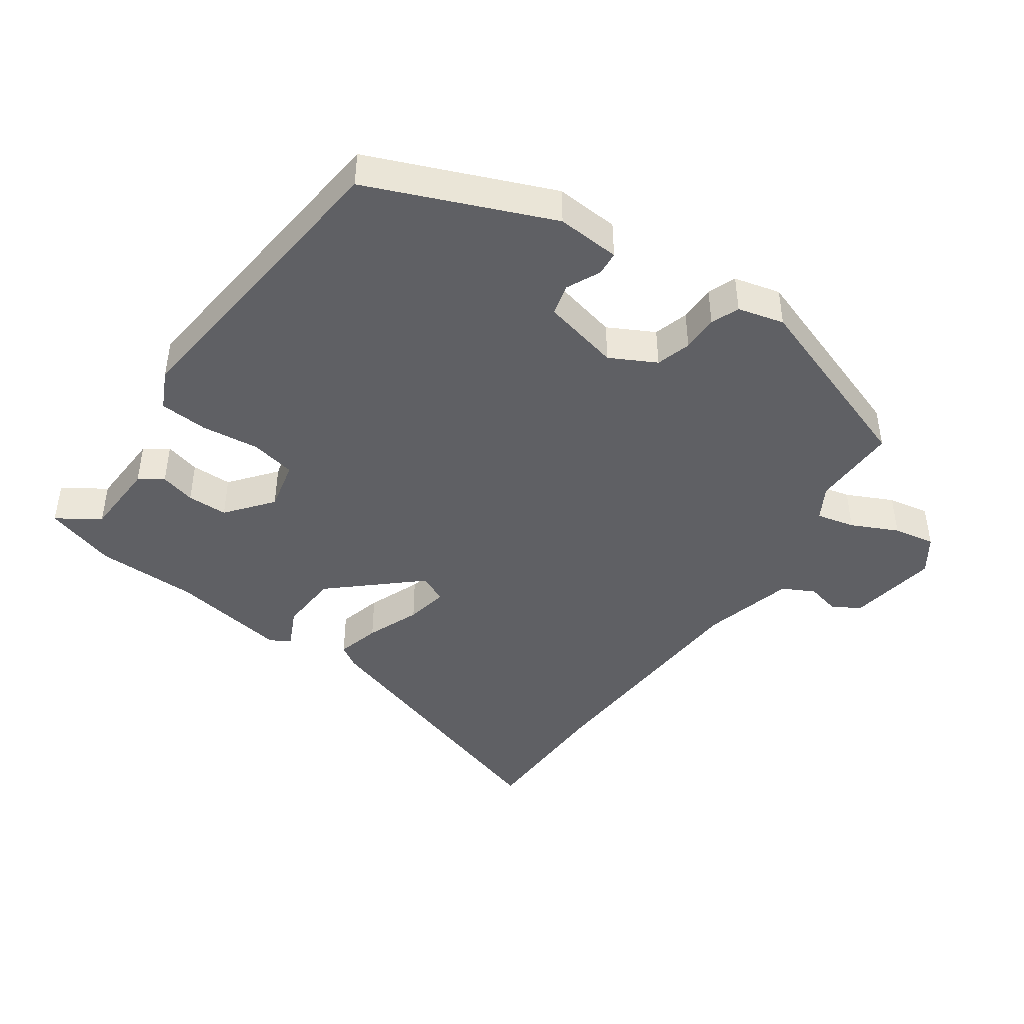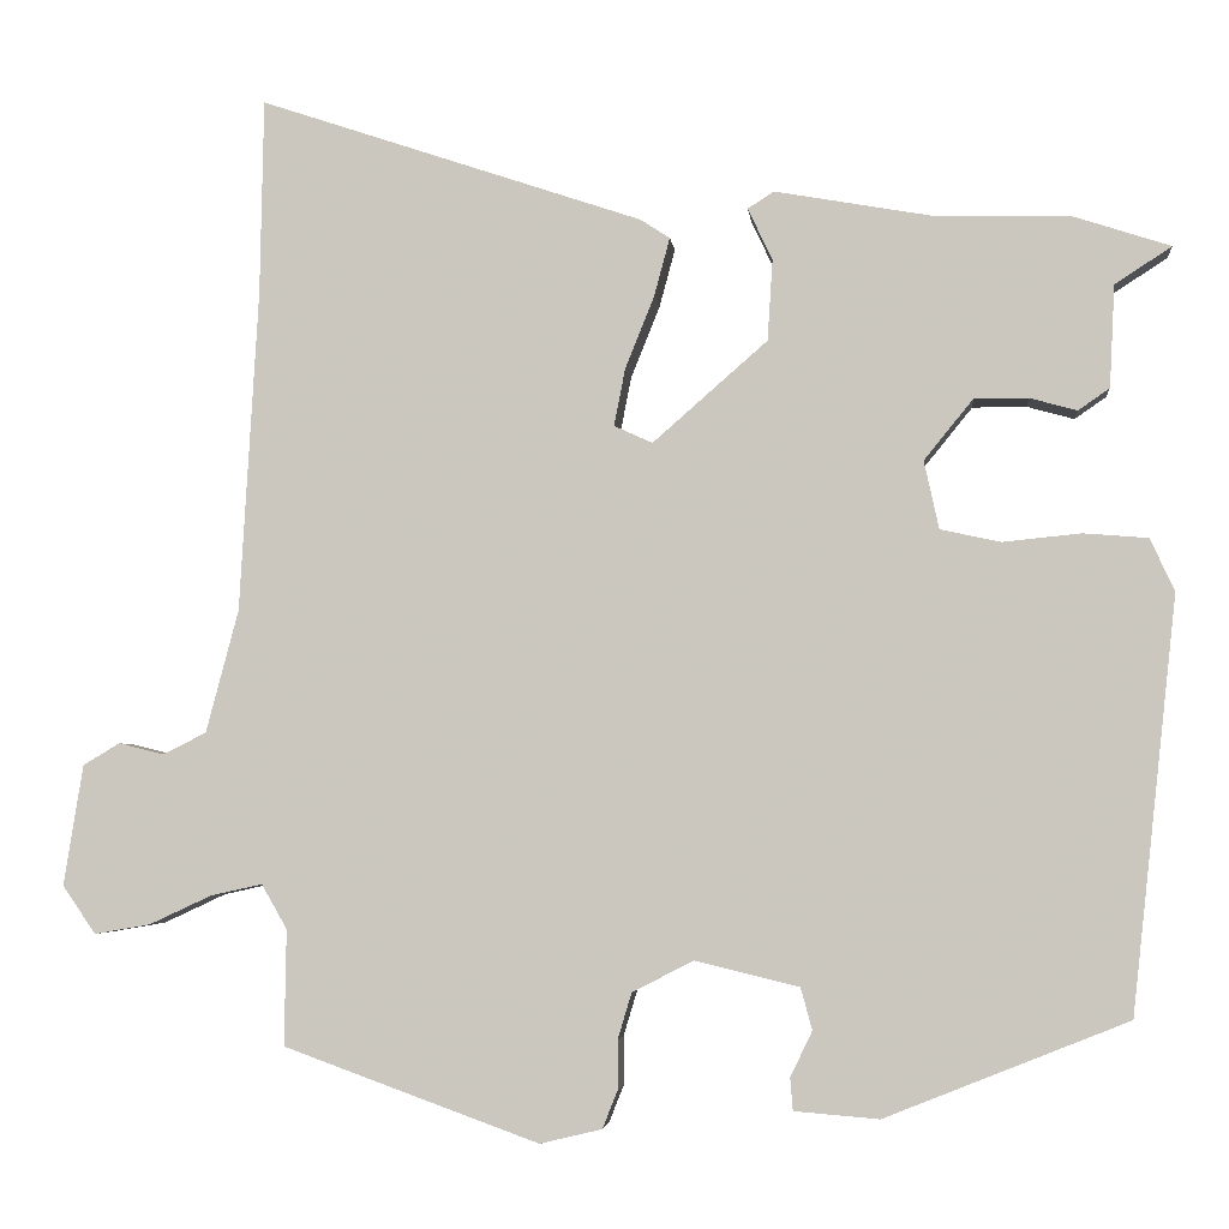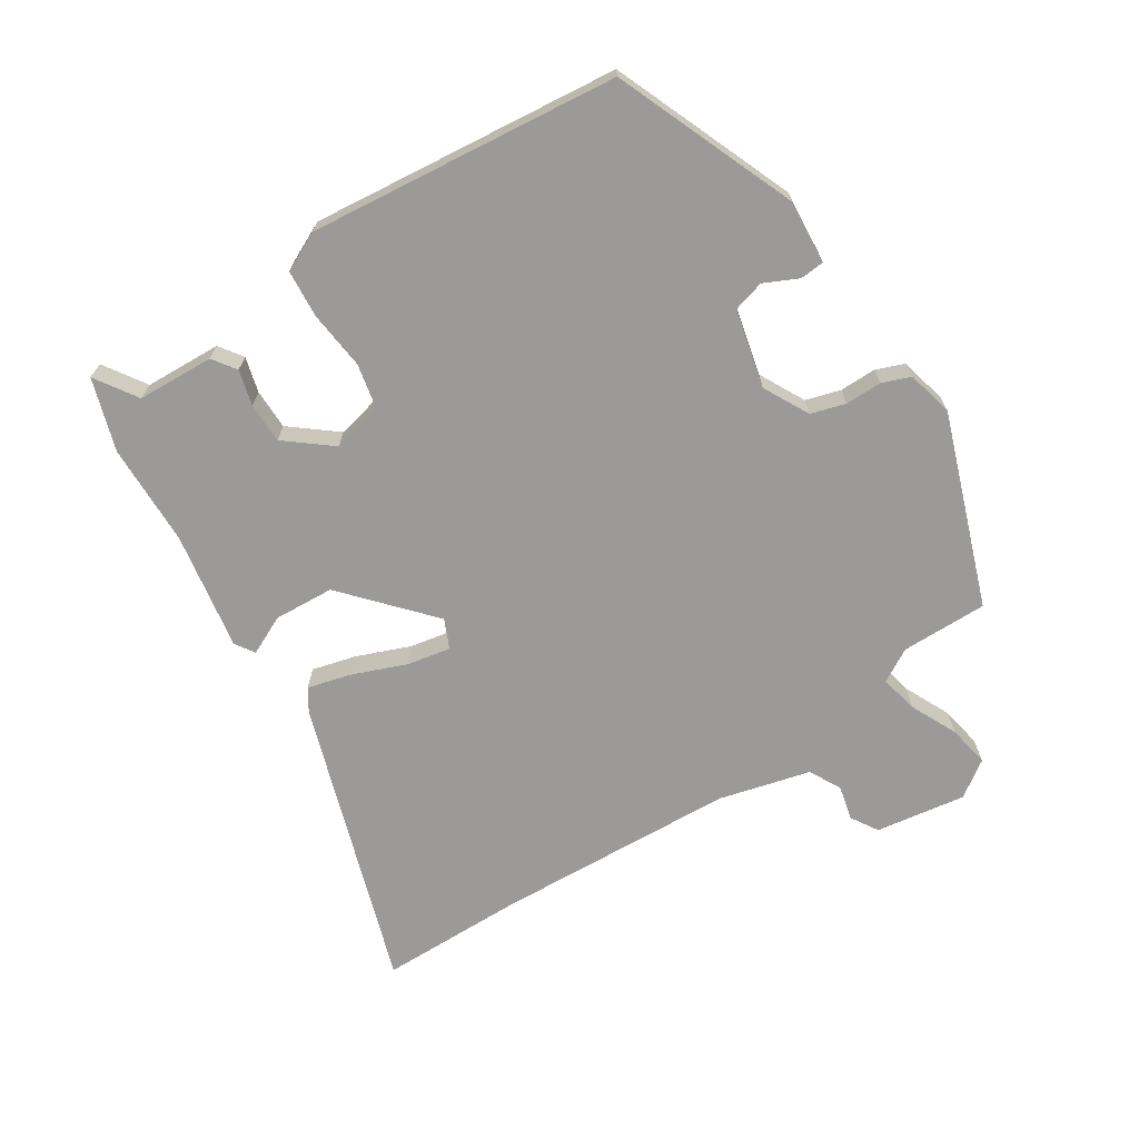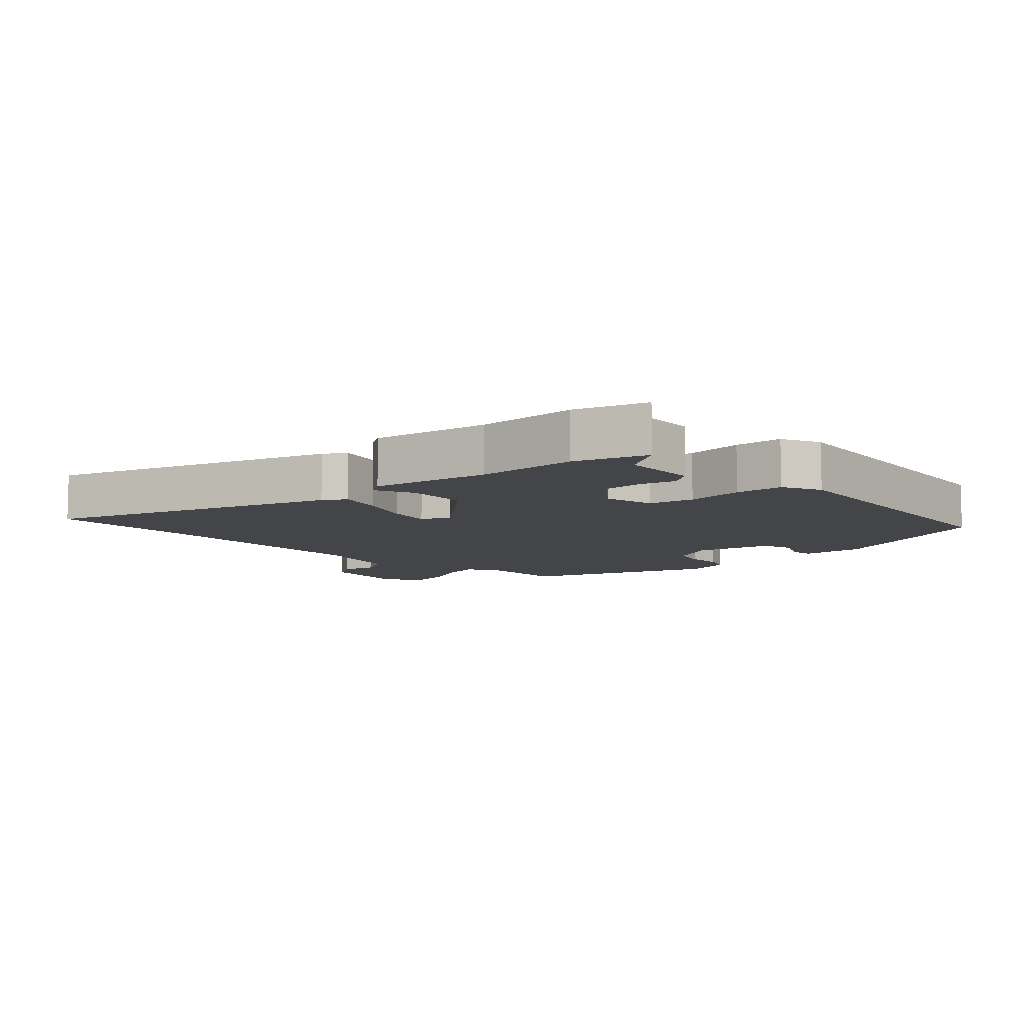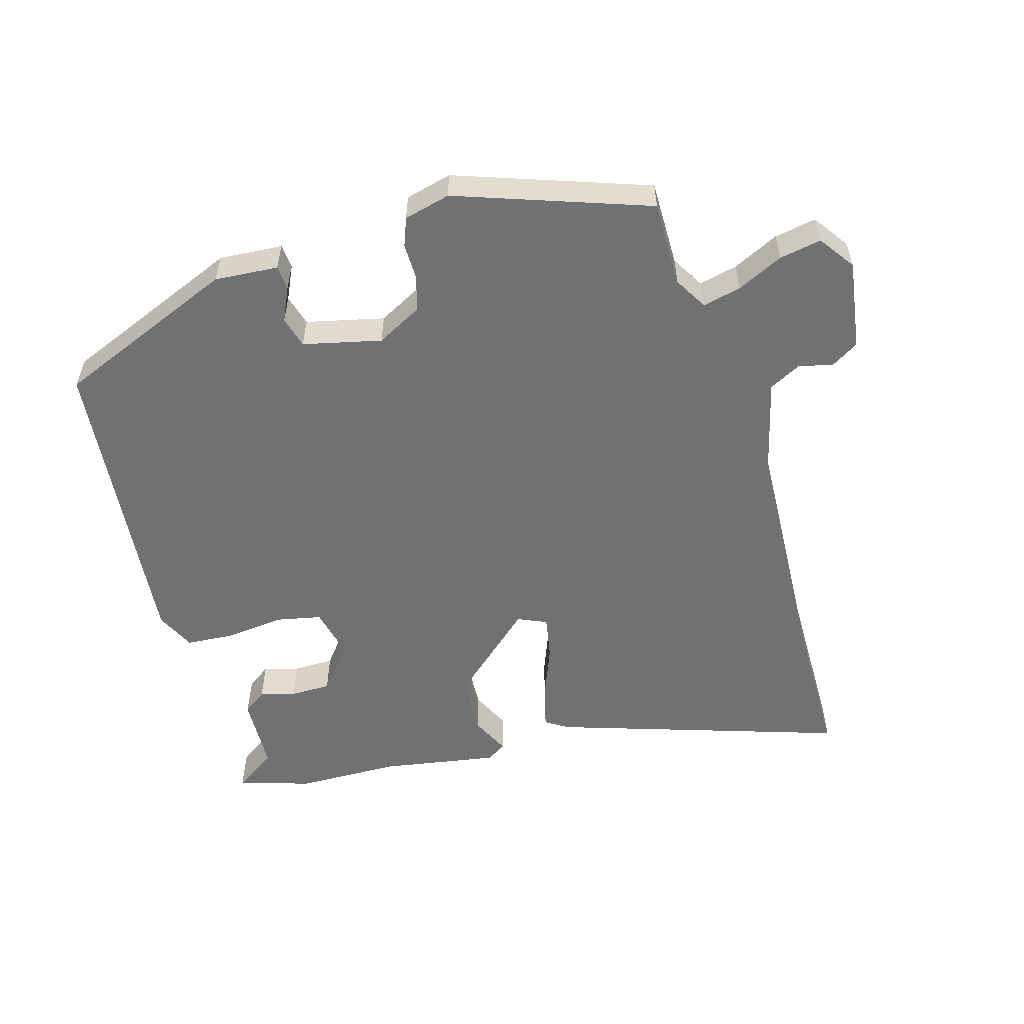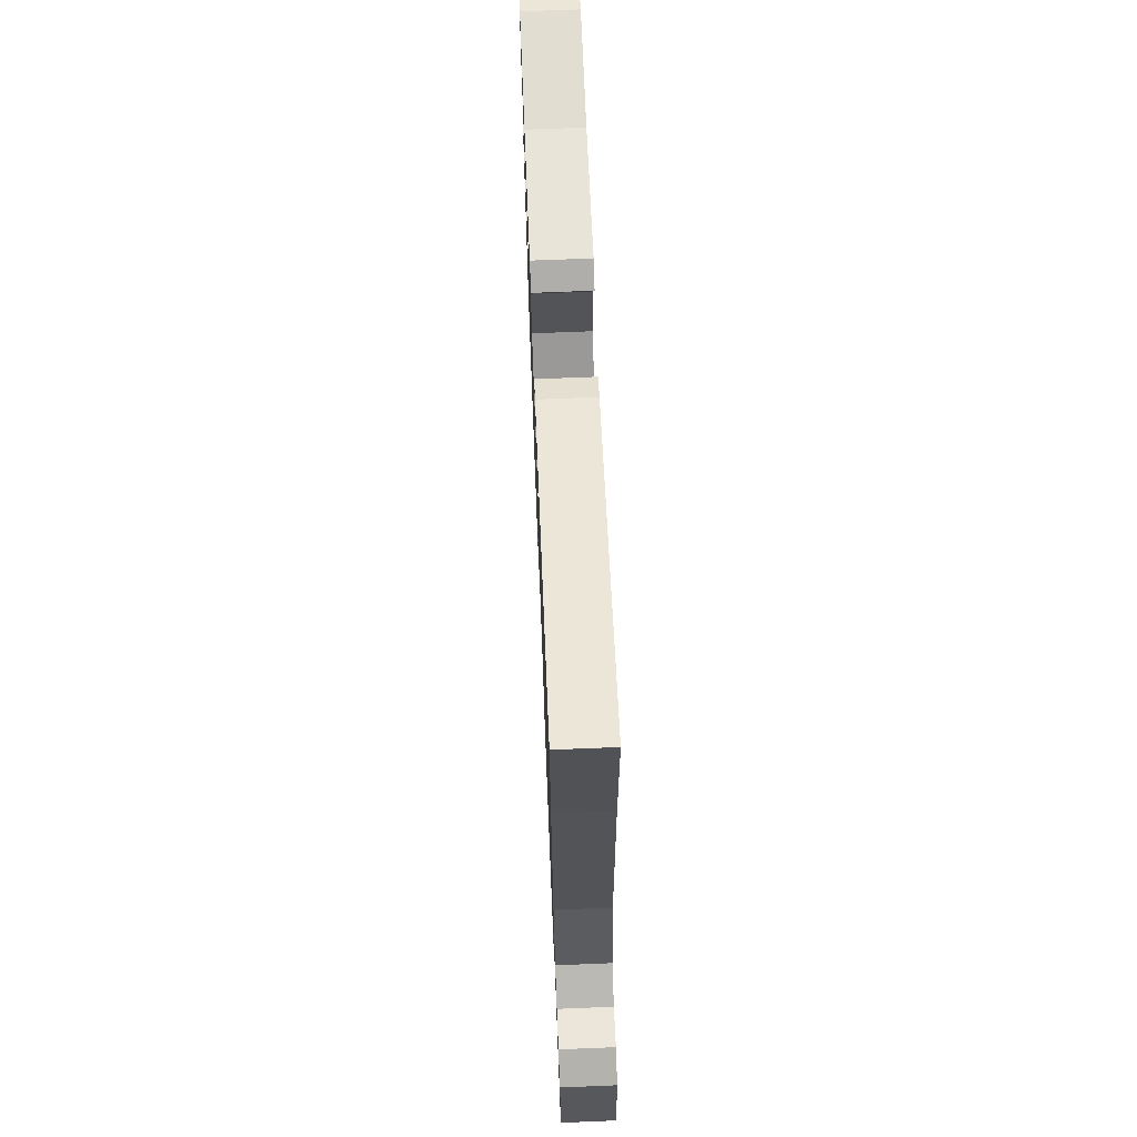
<metadata>
{"format":"obj","ext":"obj","renderer":"f3d","projection":"perspective","resolution":1024,"background":"white","views":[{"elev":-43.6,"azim":145.6,"up":"+Y"},{"elev":-4.1,"azim":5.9,"up":"+Z"},{"elev":-69.3,"azim":123.1,"up":"+Y"},{"elev":-8.6,"azim":43.2,"up":"+Y"},{"elev":-55.2,"azim":-163.2,"up":"+Y"},{"elev":70.0,"azim":-92.3,"up":"+Z"}]}
</metadata>
<code>
v 0.486 0.07 -0.374
v 0.208 0.07 -0.485
v 0.111 0.07 -0.477
v 0.108 0.07 -0.44
v 0.133 0.07 -0.388
v 0.12 0.07 -0.34
v 0.001 0.07 -0.311
v -0.069 0.07 -0.347
v -0.085 0.07 -0.4
v -0.085 0.07 -0.456
v -0.102 0.07 -0.499
v -0.173 0.07 -0.516
v -0.465 0.07 -0.41
v -0.463 0.07 -0.278
v -0.492 0.07 -0.227
v -0.551 0.07 -0.24
v -0.622 0.07 -0.273
v -0.686 0.07 -0.284
v -0.724 0.07 -0.229
v -0.702 0.07 -0.091
v -0.66 0.07 -0.066
v -0.608 0.07 -0.079
v -0.559 0.07 -0.054
v -0.522 0.07 0.086
v -0.501 0.07 0.453
v -0.497 0.07 0.677
v -0.059 0.07 0.53
v -0.025 0.07 0.508
v -0.043 0.07 0.441
v -0.076 0.07 0.359
v -0.089 0.07 0.293
v -0.045 0.07 0.273
v 0.086 0.07 0.388
v 0.092 0.07 0.48
v 0.064 0.07 0.54
v 0.094 0.07 0.559
v 0.274 0.07 0.527
v 0.43 0.07 0.523
v 0.54 0.07 0.487
v 0.475 0.07 0.445
v 0.469 0.07 0.328
v 0.433 0.07 0.303
v 0.379 0.07 0.318
v 0.317 0.07 0.318
v 0.261 0.07 0.249
v 0.278 0.07 0.171
v 0.347 0.07 0.156
v 0.436 0.07 0.165
v 0.51 0.07 0.159
v 0.538 0.07 0.099
v 0.486 0 -0.374
v 0.208 0 -0.485
v 0.111 0 -0.477
v 0.108 0 -0.44
v 0.133 0 -0.388
v 0.12 0 -0.34
v 0.001 0 -0.311
v -0.069 0 -0.347
v -0.085 0 -0.4
v -0.085 0 -0.456
v -0.102 0 -0.499
v -0.173 0 -0.516
v -0.465 0 -0.41
v -0.463 0 -0.278
v -0.492 0 -0.227
v -0.551 0 -0.24
v -0.622 0 -0.273
v -0.686 0 -0.284
v -0.724 0 -0.229
v -0.702 0 -0.091
v -0.66 0 -0.066
v -0.608 0 -0.079
v -0.559 0 -0.054
v -0.522 0 0.086
v -0.501 0 0.453
v -0.497 0 0.677
v -0.059 0 0.53
v -0.025 0 0.508
v -0.043 0 0.441
v -0.076 0 0.359
v -0.089 0 0.293
v -0.045 0 0.273
v 0.086 0 0.388
v 0.092 0 0.48
v 0.064 0 0.54
v 0.094 0 0.559
v 0.274 0 0.527
v 0.43 0 0.523
v 0.54 0 0.487
v 0.475 0 0.445
v 0.469 0 0.328
v 0.433 0 0.303
v 0.379 0 0.318
v 0.317 0 0.318
v 0.261 0 0.249
v 0.278 0 0.171
v 0.347 0 0.156
v 0.436 0 0.165
v 0.51 0 0.159
v 0.538 0 0.099
f 47 48 49 50
f 46 47 50 1
f 40 41 42 43
f 40 43 44
f 37 38 39 40
f 37 40 44
f 34 35 36 37
f 33 34 37 44
f 32 33 44 45
f 27 28 29 30
f 25 26 27 30
f 24 25 30 31
f 23 24 31 32
f 19 20 21 22
f 19 22 23
f 16 17 18 19
f 15 16 19 23
f 14 15 23 32
f 9 10 11 12
f 8 9 12 13
f 7 8 13 14
f 2 3 4 5
f 46 1 2 5
f 46 5 6
f 45 46 6 7
f 7 14 32 45
f 100 99 98 97
f 51 100 97 96
f 93 92 91 90
f 94 93 90
f 90 89 88 87
f 94 90 87
f 87 86 85 84
f 94 87 84 83
f 95 94 83 82
f 80 79 78 77
f 80 77 76 75
f 81 80 75 74
f 82 81 74 73
f 72 71 70 69
f 73 72 69
f 69 68 67 66
f 73 69 66 65
f 82 73 65 64
f 62 61 60 59
f 63 62 59 58
f 64 63 58 57
f 55 54 53 52
f 55 52 51 96
f 56 55 96
f 57 56 96 95
f 95 82 64 57
f 1 51 52 2
f 2 52 53 3
f 3 53 54 4
f 4 54 55 5
f 5 55 56 6
f 6 56 57 7
f 7 57 58 8
f 8 58 59 9
f 9 59 60 10
f 10 60 61 11
f 11 61 62 12
f 12 62 63 13
f 13 63 64 14
f 14 64 65 15
f 15 65 66 16
f 16 66 67 17
f 17 67 68 18
f 18 68 69 19
f 19 69 70 20
f 20 70 71 21
f 21 71 72 22
f 22 72 73 23
f 23 73 74 24
f 24 74 75 25
f 25 75 76 26
f 26 76 77 27
f 27 77 78 28
f 28 78 79 29
f 29 79 80 30
f 30 80 81 31
f 31 81 82 32
f 32 82 83 33
f 33 83 84 34
f 34 84 85 35
f 35 85 86 36
f 36 86 87 37
f 37 87 88 38
f 38 88 89 39
f 39 89 90 40
f 40 90 91 41
f 41 91 92 42
f 42 92 93 43
f 43 93 94 44
f 44 94 95 45
f 45 95 96 46
f 46 96 97 47
f 47 97 98 48
f 48 98 99 49
f 49 99 100 50
f 50 100 51 1

</code>
